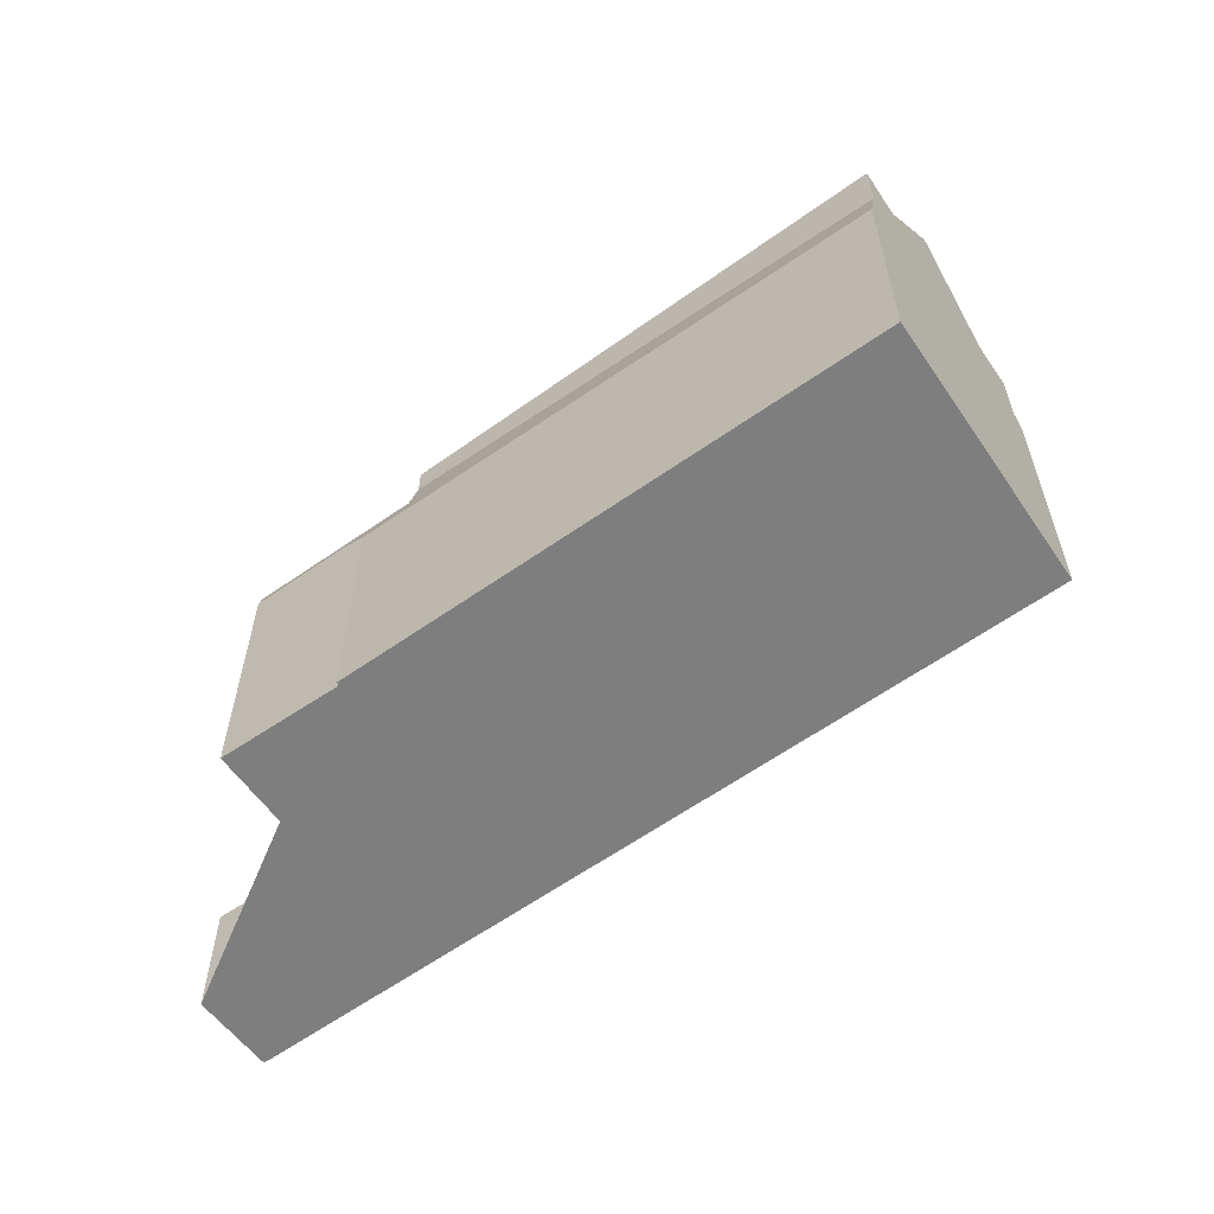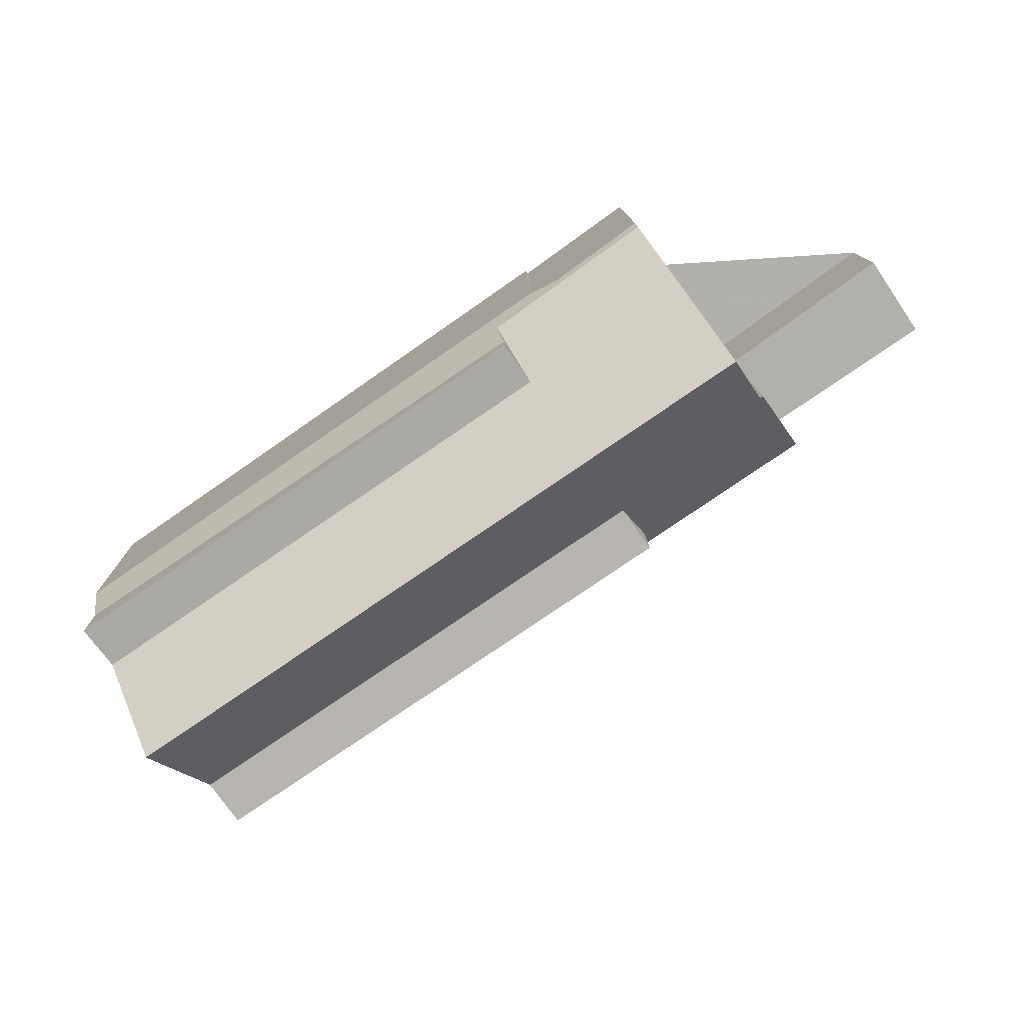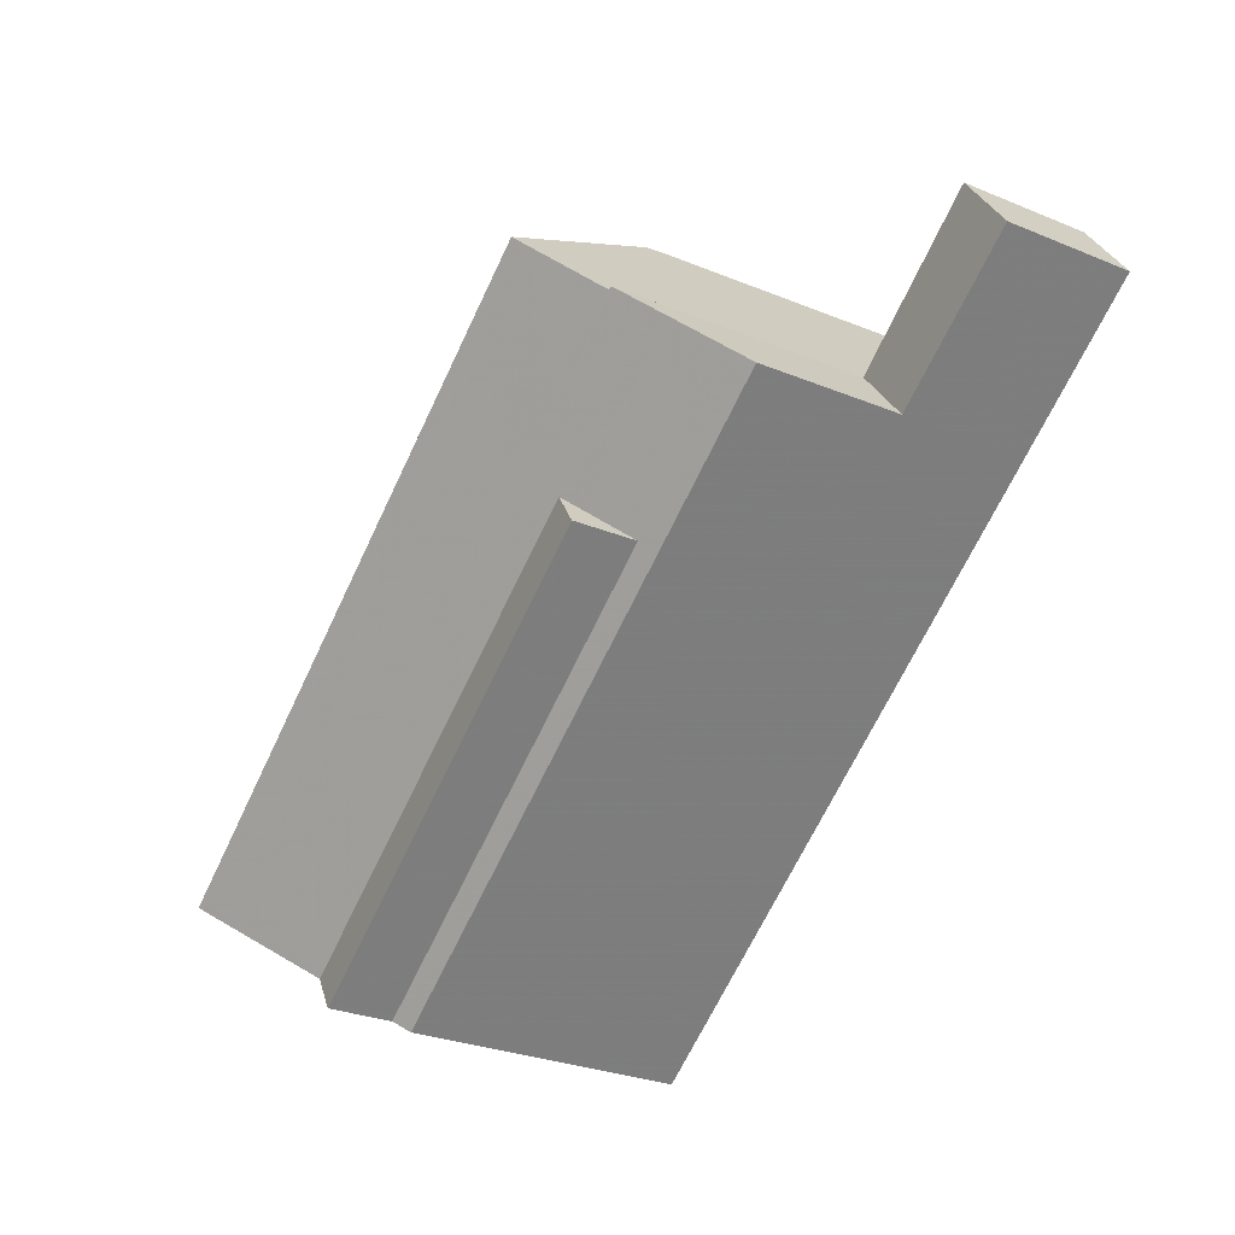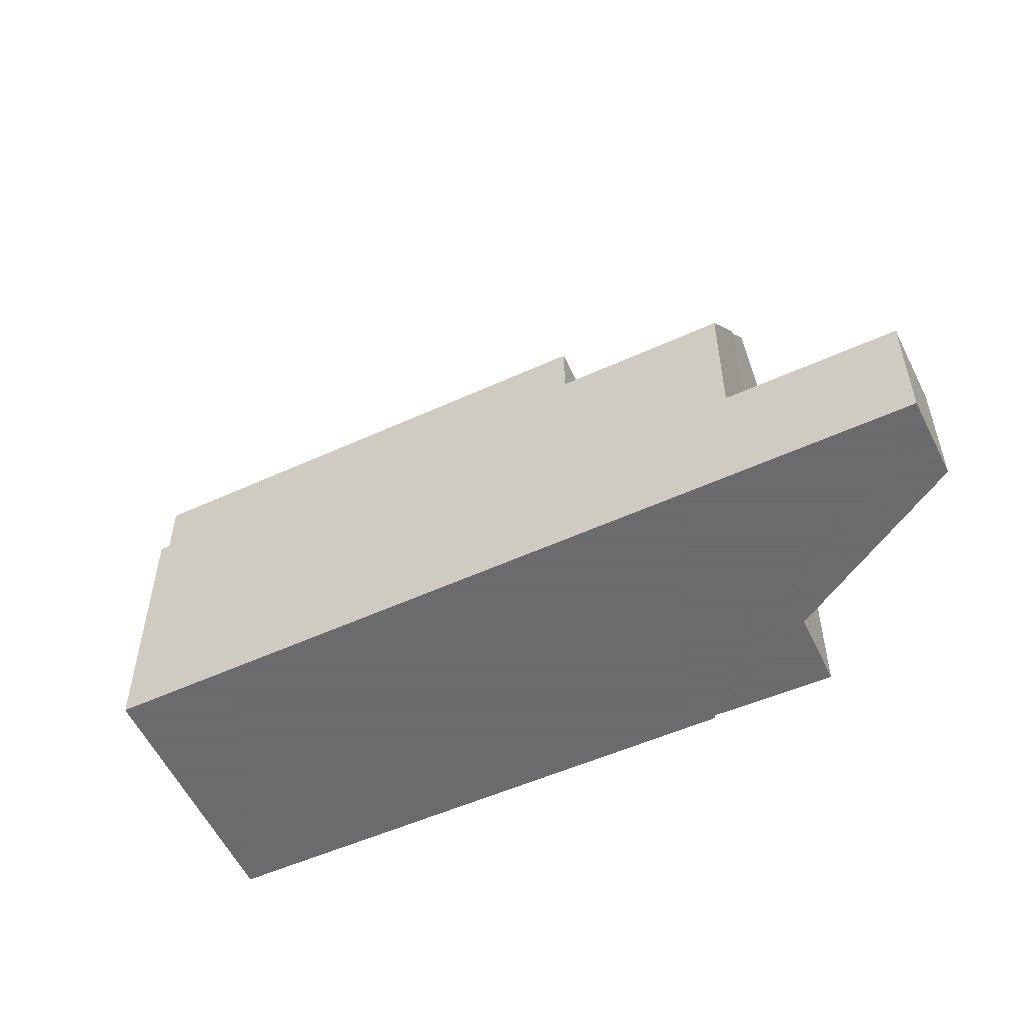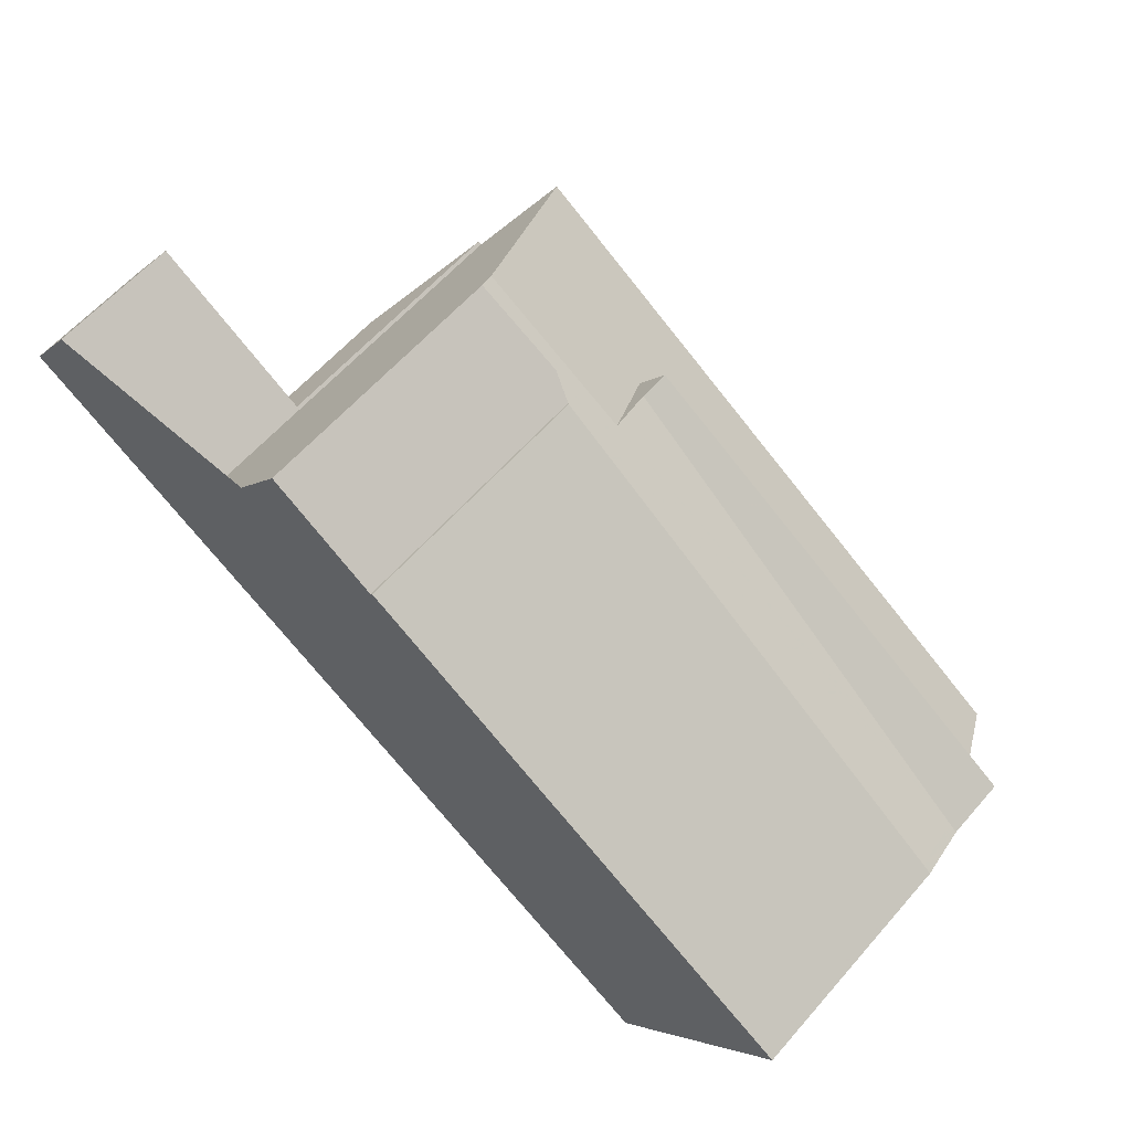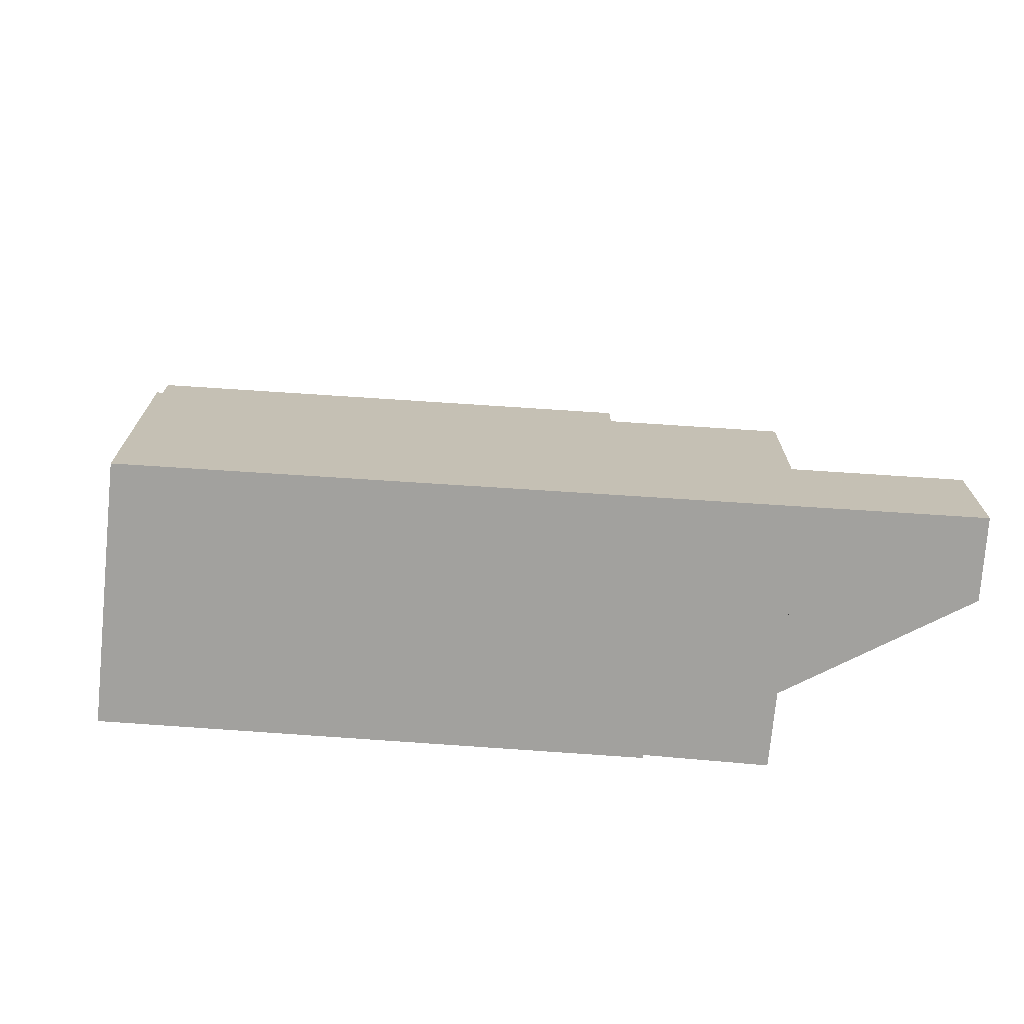
<metadata>
{"format":"obj","ext":"obj","renderer":"f3d","projection":"perspective","resolution":1024,"background":"white","views":[{"elev":-59.5,"azim":-109.3,"up":"+Z"},{"elev":11.7,"azim":-0.7,"up":"+Y"},{"elev":-29.1,"azim":58.8,"up":"+Y"},{"elev":-53.5,"azim":60.4,"up":"+Z"},{"elev":60.6,"azim":-139.1,"up":"+Y"},{"elev":-72.0,"azim":30.5,"up":"+Z"}]}
</metadata>
<code>
v -316.5 -707.6 9.169
v -329 -718.4 6.638
v -312.9 -704.9 3.105
v -311.7 -706.7 3.102
v -321.9 -705.4 6.082
v -321.9 -705.5 6.421
v -319.3 -703.7 6.278
v -333 -713.1 5.708
v -331 -715.8 10.94
v -317.3 -706.4 10.95
v -329.9 -717.3 8.471
v -317.3 -706.4 10.95
v -331 -715.8 10.94
v -329.9 -717.3 8.471
v -315.3 -709.1 6.609
v -316.5 -707.5 9.172
v -329.2 -718.2 7.014
v -319.3 -703.7 6.617
v -332.8 -713.3 7.035
v -332.2 -714.2 8.444
v -318.6 -704.7 8.166
v -316.1 -708 8.437
v -322.1 -707.1 8.176
v -332.8 -713.3 8.145
v -316.5 -707.5 8.399
v -319.7 -710.4 8.446
v -329.2 -718.2 8.546
v -319.6 -710.6 8.198
v -329.2 -718.2 8.124
v -318.5 -704.9 8.464
v -332.2 -714.2 8.444
v -316 -708.1 8.204
v -321.9 -707.3 8.459
v -332.8 -713.3 8.515
v -316.5 -707.5 8.252
v -311.9 -706.4 3.102
v -315.3 -709.1 3.115
v -316.5 -707.5 3.118
v -319.3 -703.7 6.617
v -322.5 -706.5 8.125
v -322.7 -706.2 6.727
v -332.4 -713.1 7.036
v -332.6 -713.6 8.491
v -322.5 -706.5 8.517
v -332.8 -713.3 7.007
v -327.1 -709.3 6.867
v -331.1 -712.2 8.141
v -331.1 -712.2 7.134
v -319.3 -703.7 6.348
v -331.1 -712.2 8.517
v -332.8 -713.4 8.511
v -316.5 -707.5 9.172
v -316.1 -708 8.437
v -319.3 -703.7 6.617
v -315.5 -708.9 3.115
v -315.3 -709.1 3.115
v -319.3 -703.7 6.617
v -316 -708.1 8.204
v -315.3 -709.1 6.609
v -319.3 -703.7 6.348
v -316.5 -707.5 3.118
v -319.2 -703.9 6.915
v -319.3 -703.7 6.278
v -329.2 -718.2 8.546
v -329.2 -718.2 7.014
v -315.5 -708.9 6.985
v -319 -711.3 8.138
v -319 -711.3 6.992
v -319 -711.3 8.52
v -315.5 -708.9 6.985
v -315.5 -708.9 3.115
v -329.7 -717.2 8.471
v -330.8 -715.7 10.94
v -329.1 -718.1 8.546
v -328.9 -718.4 6.638
v -329.1 -718.1 7.014
v -329.7 -717.2 8.471
v -332 -714.1 8.445
v -332.4 -713.5 8.492
v -332 -714.1 8.445
v -330.8 -715.7 10.94
v -332.6 -713.2 7.023
v -332.6 -713.2 7.036
v -332.6 -713.2 8.512
v -332.6 -713.2 8.145
v -332.6 -713.2 8.515
v -329.1 -718.1 7.014
v -329.1 -718.1 8.125
v -329.1 -718.1 8.546
v -332.8 -712.9 5.715
v -311.9 -706.5 3.103
v -311.7 -706.7 3.102
v -313 -705 3.106
v -319.7 -710.4 8.446
v -320.8 -708.8 10.94
v -319 -711.3 8.52
v -322.6 -706.4 7.796
v -322.6 -706.4 8.119
v -319.6 -710.6 8.198
v -318.9 -711.5 6.617
v -319 -711.3 6.992
v -319.7 -710.4 8.446
v -321.9 -707.3 8.459
v -322.5 -706.5 8.517
v -322.6 -706.4 8.529
v -322.7 -706.2 6.727
v -322.7 -706.1 6.576
v -322.7 -706.2 6.727
v -322.1 -707.1 8.176
v -321.9 -707.3 8.459
v -320.8 -708.8 10.94
v -319 -711.3 6.992
v -319 -711.3 8.138
v -319 -711.3 8.52
v -322.8 -706 6.052
v -320.1 -709.8 9.387
v -316.6 -707.4 9.38
v -330.1 -716.6 9.408
v -330.3 -716.7 9.409
v -318 -709.3 8.442
v -318.5 -708.7 9.384
v -319.2 -707.7 10.94
v -317.9 -709.4 8.201
v -317.2 -710.4 6.613
v -317.4 -710.2 6.989
v -321.1 -705 6.674
v -321.1 -705 6.467
v -321.1 -705 6.674
v -320.4 -706 8.172
v -320.3 -706.1 8.462
v -319.2 -707.7 10.94
v -321.1 -705 6.38
v -319.5 -710.7 8.022
v -319.5 -710.7 8.19
v -319.5 -710.7 8.468
v -316 -708.1 3.117
v -312.4 -705.5 3.104
v -312.5 -705.6 3.104
v -319.5 -710.7 8.468
v -329.3 -717.8 8.516
v -319.5 -710.7 8.022
v -316 -708.1 8.175
v -317.9 -709.5 8.093
v -316 -708.1 8.175
v -316 -708.1 3.117
v -329.4 -717.9 8.517
v -322.6 -706.4 8.119
v -322.6 -706.4 7.796
v -322.6 -706.4 8.529
v -332.6 -713.2 8.515
v -331.1 -712.2 8.517
v -322.6 -706.4 8.529
v -322.6 -706.4 7.796
v -320.9 -705.3 7.069
v -322.6 -706.4 7.064
v -322.6 -706.4 7.064
v -332.6 -713.2 7.023
v -332.8 -713.3 7.007
v -332.8 -713.3 8.515
v -331.1 -712.2 7.134
v -332.4 -713.1 7.036
v -319.1 -704 7.074
v -317.2 -706.6 10.69
v -319 -707.9 10.62
v -320.6 -709.1 10.54
v -330.5 -716.2 10.11
v -330.6 -716.3 10.11
v -316.5 -707.5 9.172
v -316.5 -707.6 9.169
v -316.5 -707.6 0
v -316.5 -707.5 0
v -329.2 -718.2 7.014
v -329 -718.4 6.638
v -329 -718.4 -8.882e-16
v -329.2 -718.2 0
v -312.4 -705.5 3.104
v -312.9 -704.9 3.105
v -312.9 -704.9 0
v -312.4 -705.5 0
v -311.7 -706.7 3.102
v -311.7 -706.7 3.102
v -311.7 -706.7 0
v -311.7 -706.7 0
v -321.9 -705.5 6.421
v -321.9 -705.4 6.082
v -321.9 -705.4 0
v -321.9 -705.5 0
v -321.1 -705 6.38
v -321.9 -705.5 6.421
v -321.9 -705.5 0
v -321.1 -705 0
v -319.3 -703.7 6.348
v -319.3 -703.7 6.278
v -319.3 -703.7 0
v -319.3 -703.7 -8.882e-16
v -332.8 -712.9 5.715
v -333 -713.1 5.708
v -333 -713.1 0
v -332.8 -712.9 8.882e-16
v -317.2 -706.6 10.69
v -317.3 -706.4 10.95
v -317.3 -706.4 0
v -317.2 -706.6 0
v -330.3 -716.7 9.409
v -329.9 -717.3 8.471
v -329.9 -717.3 0
v -330.3 -716.7 1.776e-15
v -332.2 -714.2 8.444
v -331 -715.8 10.94
v -331 -715.8 0
v -332.2 -714.2 -1.776e-15
v -332.6 -713.6 8.491
v -332.2 -714.2 8.444
v -332.2 -714.2 -1.776e-15
v -332.6 -713.6 0
v -318.5 -704.9 8.464
v -318.6 -704.7 8.166
v -318.6 -704.7 0
v -318.5 -704.9 0
v -317.3 -706.4 10.95
v -318.5 -704.9 8.464
v -318.5 -704.9 0
v -317.3 -706.4 0
v -311.7 -706.7 3.102
v -311.9 -706.4 3.102
v -311.9 -706.4 0
v -311.7 -706.7 0
v -319.2 -703.9 6.915
v -319.3 -703.7 6.617
v -319.3 -703.7 0
v -319.2 -703.9 -8.882e-16
v -332.8 -713.4 8.511
v -332.6 -713.6 8.491
v -332.6 -713.6 0
v -332.8 -713.4 0
v -319.3 -703.7 6.617
v -319.3 -703.7 6.348
v -319.3 -703.7 -8.882e-16
v -319.3 -703.7 0
v -332.8 -713.3 8.515
v -332.8 -713.4 8.511
v -332.8 -713.4 0
v -332.8 -713.3 0
v -317.2 -710.4 6.613
v -315.3 -709.1 6.609
v -315.3 -709.1 8.882e-16
v -317.2 -710.4 0
v -313 -705 3.106
v -316.5 -707.5 3.118
v -316.5 -707.5 0
v -313 -705 0
v -319.1 -704 7.074
v -319.2 -703.9 6.915
v -319.2 -703.9 -8.882e-16
v -319.1 -704 0
v -319.3 -703.7 6.278
v -319.3 -703.7 6.278
v -319.3 -703.7 8.882e-16
v -319.3 -703.7 0
v -329.4 -717.9 8.517
v -329.2 -718.2 8.546
v -329.2 -718.2 0
v -329.4 -717.9 0
v -329 -718.4 6.638
v -328.9 -718.4 6.638
v -328.9 -718.4 0
v -329 -718.4 -8.882e-16
v -322.8 -706 6.052
v -332.8 -712.9 5.715
v -332.8 -712.9 8.882e-16
v -322.8 -706 0
v -315.3 -709.1 3.115
v -311.7 -706.7 3.102
v -311.7 -706.7 0
v -315.3 -709.1 0
v -312.9 -704.9 3.105
v -313 -705 3.106
v -313 -705 0
v -312.9 -704.9 0
v -328.9 -718.4 6.638
v -318.9 -711.5 6.617
v -318.9 -711.5 0
v -328.9 -718.4 0
v -321.9 -705.4 6.082
v -322.8 -706 6.052
v -322.8 -706 0
v -321.9 -705.4 0
v -316.5 -707.6 9.169
v -316.6 -707.4 9.38
v -316.6 -707.4 0
v -316.5 -707.6 0
v -330.6 -716.3 10.11
v -330.3 -716.7 9.409
v -330.3 -716.7 1.776e-15
v -330.6 -716.3 0
v -318.9 -711.5 6.617
v -317.2 -710.4 6.613
v -317.2 -710.4 0
v -318.9 -711.5 0
v -319.3 -703.7 6.278
v -321.1 -705 6.38
v -321.1 -705 0
v -319.3 -703.7 8.882e-16
v -311.9 -706.4 3.102
v -312.4 -705.5 3.104
v -312.4 -705.5 0
v -311.9 -706.4 0
v -329.9 -717.3 8.471
v -329.4 -717.9 8.517
v -329.4 -717.9 0
v -329.9 -717.3 0
v -333 -713.1 5.708
v -332.8 -713.3 7.007
v -332.8 -713.3 0
v -333 -713.1 0
v -318.6 -704.7 8.166
v -319.1 -704 7.074
v -319.1 -704 0
v -318.6 -704.7 0
v -316.6 -707.4 9.38
v -317.2 -706.6 10.69
v -317.2 -706.6 0
v -316.6 -707.4 0
v -331 -715.8 10.94
v -330.6 -716.3 10.11
v -330.6 -716.3 0
v -331 -715.8 0
v -321.9 -705.4 0
v -321.9 -705.5 0
v -319.3 -703.7 0
v -316.5 -707.6 0
v -312.9 -704.9 0
v -311.7 -706.7 0
v -329 -718.4 0
v -333 -713.1 0
f 121 117 1 52 53 120
f 98 47 48 97
f 120 53 58 123
f 125 66 59 124
f 25 16 22
f 60 49 18 57
f 134 67 68 133
f 105 50 47 98
f 35 25 22 32
f 135 69 67 134
f 81 13 31 80
f 70 15 37 71
f 83 19 45 82
f 54 39 62
f 156 41 148
f 44 33 23 40
f 85 24 19 83
f 63 7 49 60
f 86 34 24 85
f 92 56 55 91
f 108 46 107
f 88 29 17 87
f 89 27 29 88
f 136 61 93 138
f 158 8 90 157
f 143 123 58 142
f 145 38 35 32 144
f 118 72 11 119
f 75 2 65 76
f 78 20 43 79
f 111 81 80 110
f 82 42 83
f 150 84 51 159
f 161 46 160
f 83 42 48 47 85
f 85 47 50 86
f 79 43 51 84
f 160 46 108 153
f 113 88 87 112
f 114 89 88 113
f 157 90 115 107 46 161
f 146 14 77 140
f 91 36 4 92
f 138 93 3 137
f 116 94 72 118
f 100 75 76 101
f 103 78 79 104
f 151 84 150
f 152 104 79 84 151
f 128 108 107 127
f 140 77 102 139
f 130 110 109 129
f 131 111 110 130
f 155 106 126 154
f 127 107 115 5 6 132
f 164 122 10 163
f 166 73 95 165
f 167 9 73 166
f 120 94 116 121
f 123 99 94 120
f 124 100 101 125
f 127 60 57 128
f 129 21 30 130
f 130 30 12 131
f 154 126 54 62 162
f 132 63 60 127
f 165 95 122 164
f 141 99 123 143
f 133 28 134
f 134 28 26 135
f 137 36 91 138
f 139 96 74 140
f 138 91 55 136
f 142 66 125 143
f 144 70 71 145
f 140 74 64 146
f 143 125 101 141
f 147 40 148
f 149 44 40 147
f 154 129 109 155
f 148 40 23 156
f 162 21 129 154
f 163 117 121 164
f 165 116 118 166
f 166 118 119 167
f 164 121 116 165
f 169 170 171 168
f 173 174 175 172
f 177 178 179 176
f 181 182 183 180
f 185 186 187 184
f 189 190 191 188
f 193 194 195 192
f 197 198 199 196
f 201 202 203 200
f 205 206 207 204
f 209 210 211 208
f 213 214 215 212
f 217 218 219 216
f 221 222 223 220
f 225 226 227 224
f 229 230 231 228
f 233 234 235 232
f 237 238 239 236
f 241 242 243 240
f 245 246 247 244
f 249 250 251 248
f 253 254 255 252
f 257 258 259 256
f 261 262 263 260
f 265 266 267 264
f 269 270 271 268
f 273 274 275 272
f 277 278 279 276
f 281 282 283 280
f 285 286 287 284
f 289 290 291 288
f 293 294 295 292
f 297 298 299 296
f 301 302 303 300
f 305 306 307 304
f 309 310 311 308
f 313 314 315 312
f 317 318 319 316
f 321 322 323 320
f 325 326 327 324
f 329 330 331 332 333 334 335 328

</code>
